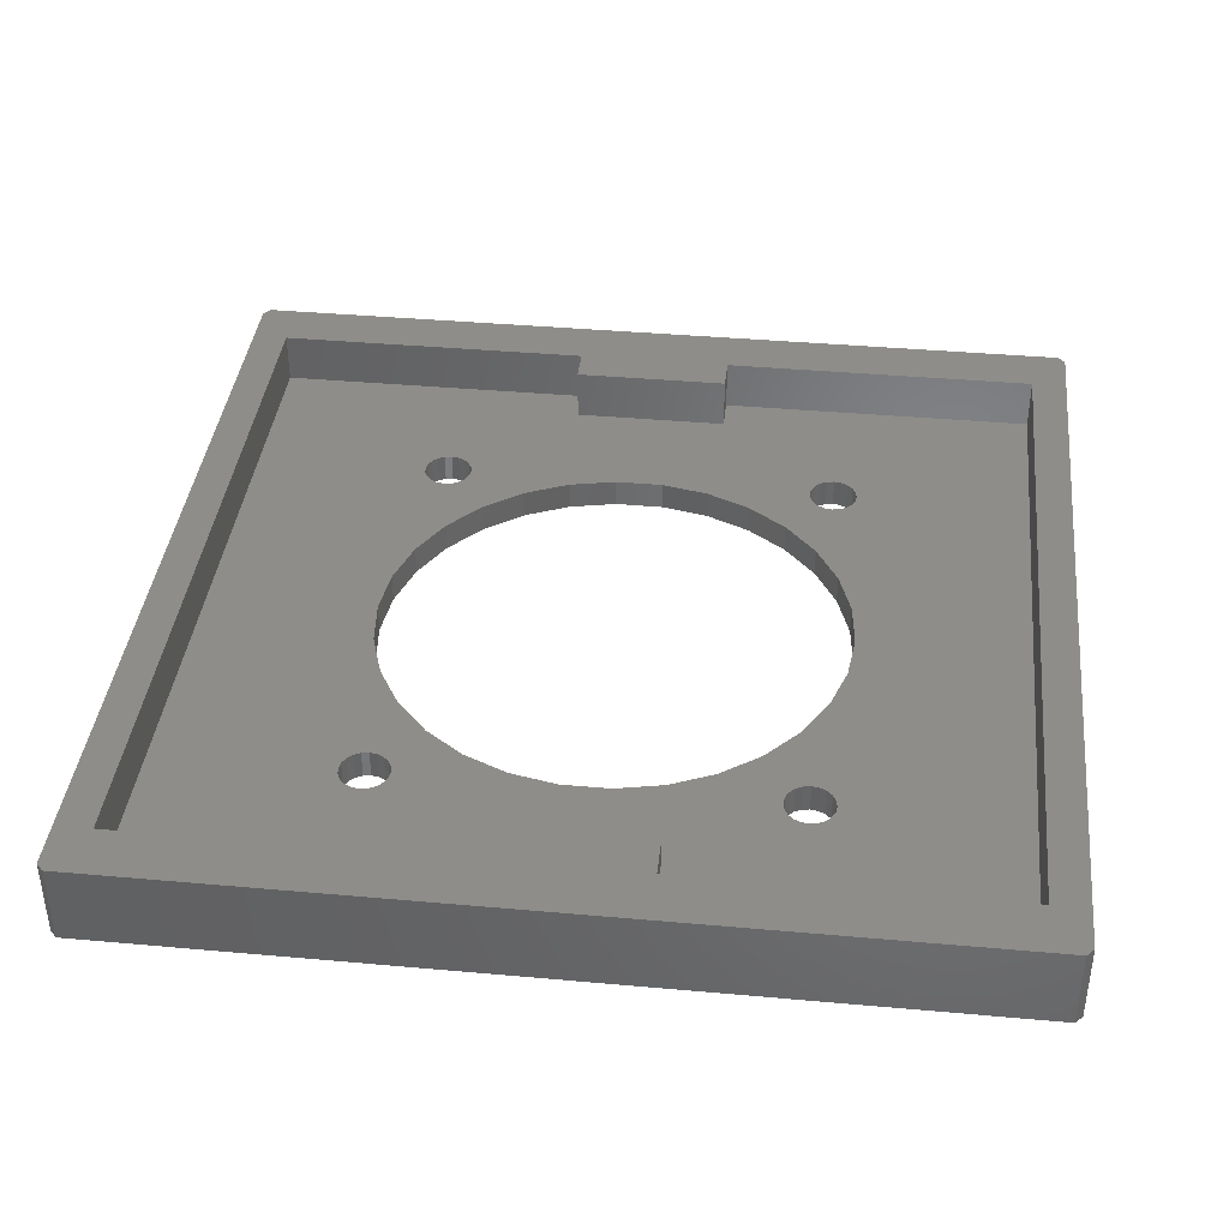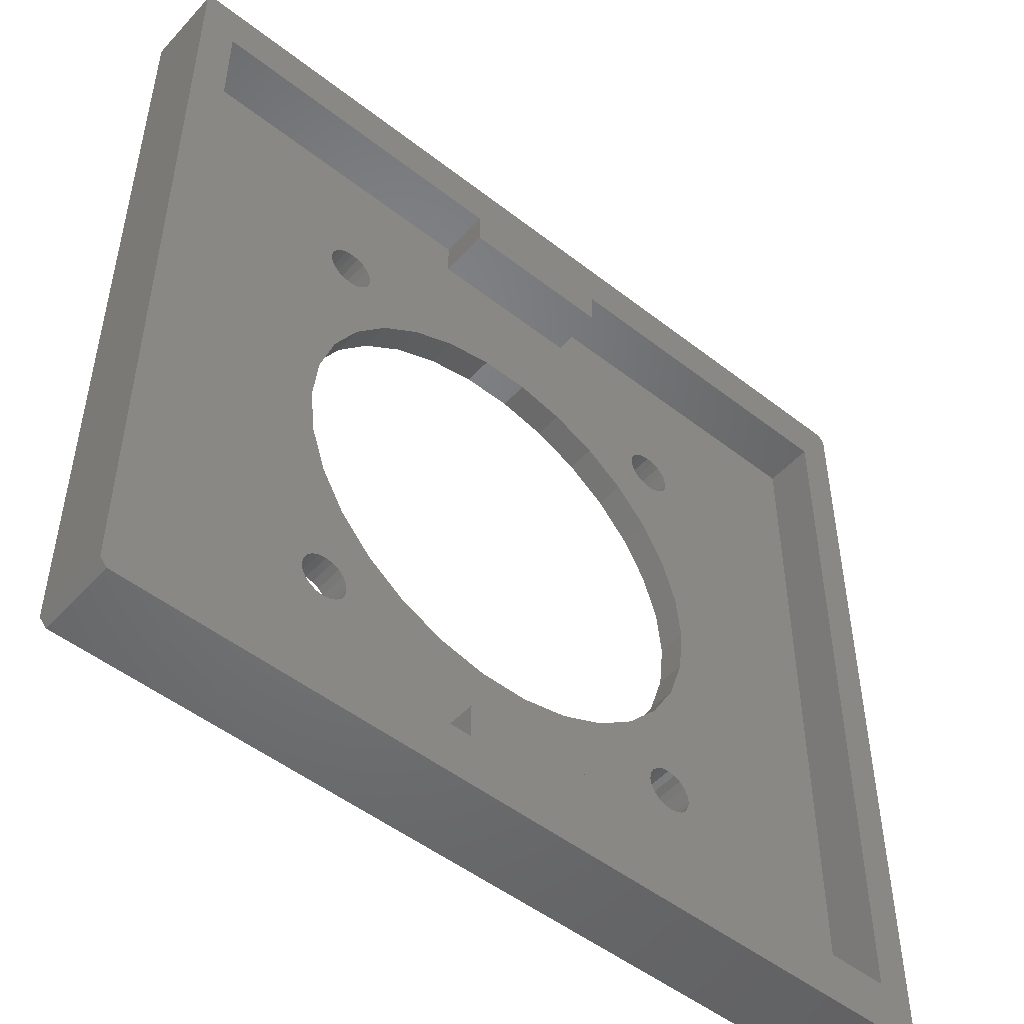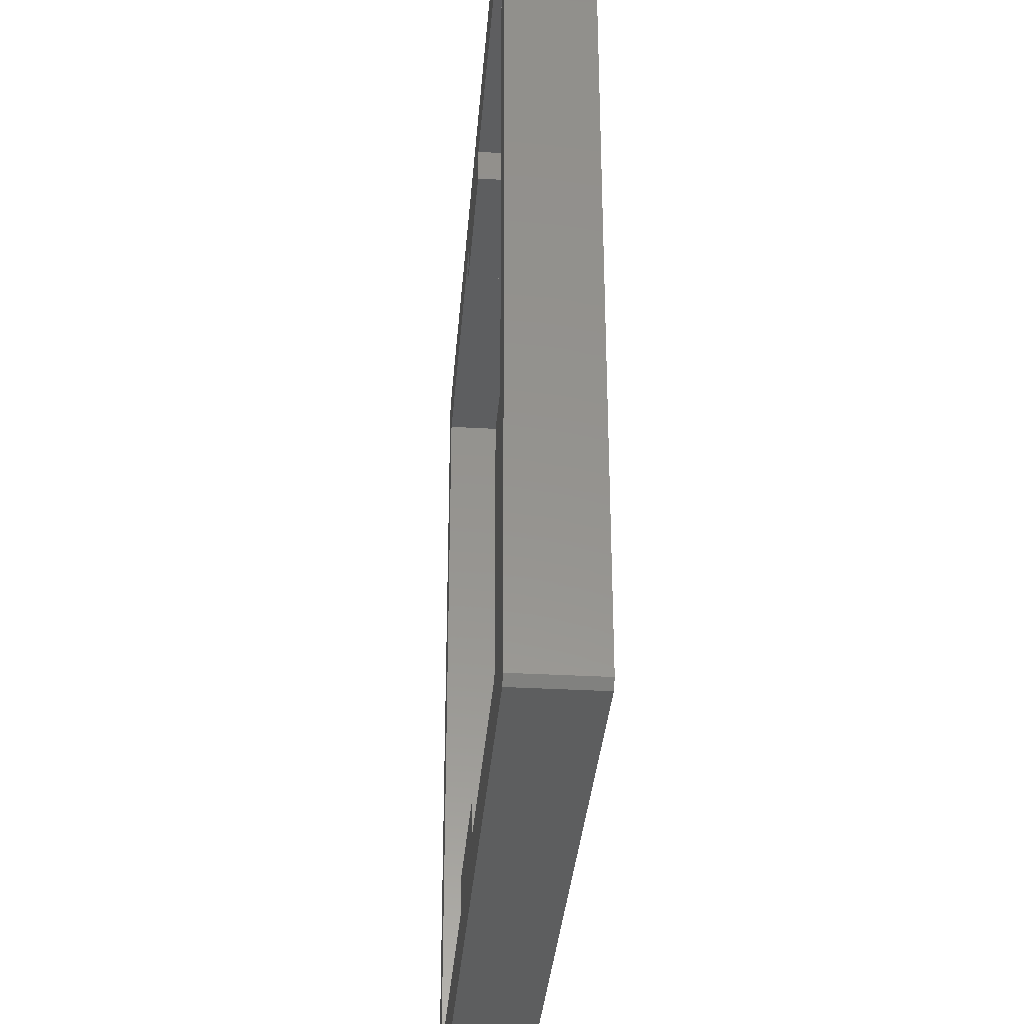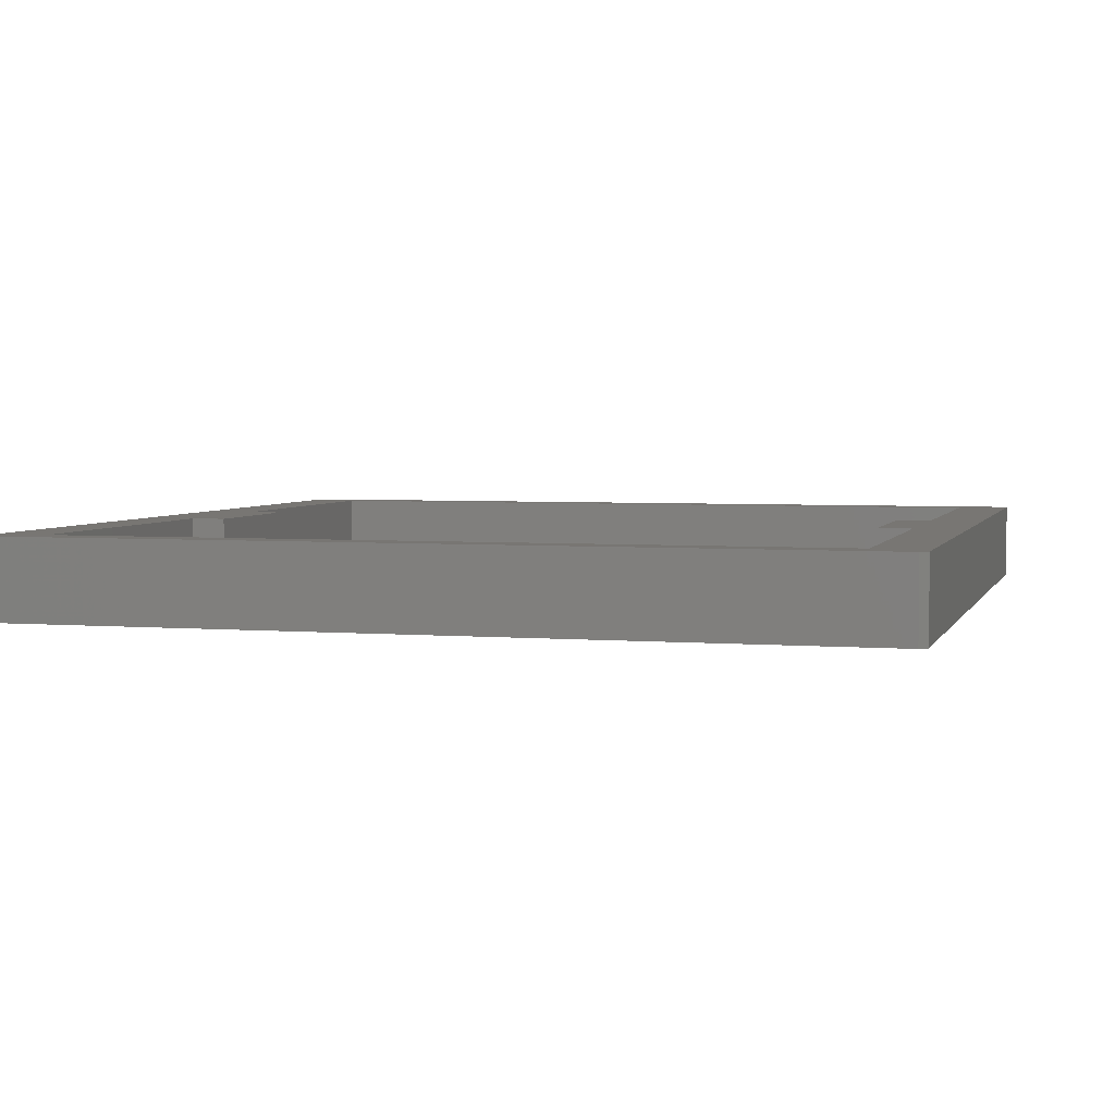
<metadata>
{"format":"stl","ext":"stl","renderer":"f3d","projection":"perspective","resolution":1024,"background":"white","views":[{"elev":39.2,"azim":6.4,"up":"+Z"},{"elev":-50.2,"azim":-40.6,"up":"+Y"},{"elev":-33.6,"azim":85.6,"up":"+Y"},{"elev":3.8,"azim":105.4,"up":"+Z"}]}
</metadata>
<code>
# stl→obj: 260 verts, 536 faces
v -24.5 -24.07 -3e-15
v -24.5 24.07 4.5
v -24.5 24.07 -3e-15
v -24.5 -24.07 4.5
v 24.5 -24.07 4.5
v 24.5 24.07 3e-15
v 24.5 24.07 4.5
v 24.5 -24.07 3e-15
v -24.11 -24.5 4.5
v 24.11 -24.5 2.953e-15
v 24.11 -24.5 4.5
v -24.11 -24.5 -2.953e-15
v 24.11 24.5 2.953e-15
v -24.11 24.5 4.5
v 24.11 24.5 4.5
v -24.11 24.5 -2.953e-15
v -6.5 11.26 -7.96e-16
v -9.966 12.58 -1.22e-15
v -9.9 13 -1.212e-15
v -8.699 9.661 -1.065e-15
v -10.16 12.21 -1.244e-15
v -10.46 11.91 -1.281e-15
v -10.83 11.72 -1.327e-15
v -10.52 7.641 -1.288e-15
v -11.25 11.65 -1.378e-15
v -11.67 11.72 -1.429e-15
v -12.04 11.91 -1.475e-15
v -11.88 5.288 -1.454e-15
v -12.34 12.21 -1.511e-15
v -12.53 12.58 -1.535e-15
v -12.72 2.703 -1.557e-15
v -6.5 -11.26 -7.96e-16
v -9.966 -12.58 -1.22e-15
v -8.699 -9.661 -1.065e-15
v -10.16 -12.21 -1.244e-15
v -10.46 -11.91 -1.281e-15
v -10.83 -11.72 -1.327e-15
v -10.52 -7.641 -1.288e-15
v -11.25 -11.65 -1.378e-15
v -11.67 -11.72 -1.429e-15
v -12.04 -11.91 -1.475e-15
v -11.88 -5.288 -1.454e-15
v -12.34 -12.21 -1.511e-15
v -12.53 -12.58 -1.535e-15
v -12.6 -13 -1.543e-15
v -12.72 -2.703 -1.557e-15
v 12.53 12.58 1.535e-15
v 12.6 13 1.543e-15
v 11.88 5.288 1.454e-15
v 12.72 2.703 1.557e-15
v 12.34 12.21 1.511e-15
v 12.04 11.91 1.475e-15
v 10.52 7.641 1.288e-15
v 11.67 11.72 1.429e-15
v 11.25 11.65 1.378e-15
v 10.83 11.72 1.327e-15
v 8.699 9.661 1.065e-15
v 10.46 11.91 1.281e-15
v 10.16 12.21 1.244e-15
v 9.966 12.58 1.22e-15
v 6.5 11.26 7.96e-16
v 12.34 -13.79 1.511e-15
v 13 0 1.592e-15
v 12.72 -2.703 1.557e-15
v 12.6 -13 1.543e-15
v 12.53 -12.58 1.535e-15
v 12.53 -13.42 1.535e-15
v 12.04 -14.09 1.475e-15
v 11.67 -14.28 1.429e-15
v 11.25 -14.35 1.378e-15
v 10.83 -14.28 1.327e-15
v 1.359 -12.93 1.664e-16
v 6.5 -11.26 7.96e-16
v 9.9 -13 1.212e-15
v 9.966 -13.42 1.22e-15
v 8.699 -9.661 1.065e-15
v 4.017 -12.36 4.92e-16
v 10.16 -13.79 1.244e-15
v 10.46 -14.09 1.281e-15
v -1.359 -12.93 -1.664e-16
v -9.9 -13 -1.212e-15
v -9.966 -13.42 -1.22e-15
v -4.017 -12.36 -4.92e-16
v -10.46 -14.09 -1.281e-15
v -10.83 -14.28 -1.327e-15
v -10.16 -13.79 -1.244e-15
v -11.25 -14.35 -1.378e-15
v -12.53 -13.42 -1.535e-15
v -12.34 -13.79 -1.511e-15
v -12.04 -14.09 -1.475e-15
v -11.67 -14.28 -1.429e-15
v 12.53 13.42 1.535e-15
v 12.34 13.79 1.511e-15
v 12.04 14.09 1.475e-15
v 11.67 14.28 1.429e-15
v 11.25 14.35 1.378e-15
v 10.83 14.28 1.327e-15
v 1.359 12.93 1.664e-16
v 10.46 14.09 1.281e-15
v 9.9 13 1.212e-15
v 9.966 13.42 1.22e-15
v 4.017 12.36 4.92e-16
v 10.16 13.79 1.244e-15
v -1.359 12.93 -1.664e-16
v -10.46 14.09 -1.281e-15
v -4.017 12.36 -4.92e-16
v -9.966 13.42 -1.22e-15
v -10.16 13.79 -1.244e-15
v -10.83 14.28 -1.327e-15
v -11.25 14.35 -1.378e-15
v -11.67 14.28 -1.429e-15
v -13 0 -1.592e-15
v -12.04 14.09 -1.475e-15
v -12.34 13.79 -1.511e-15
v -12.53 13.42 -1.535e-15
v -12.6 13 -1.543e-15
v 11.88 -5.288 1.454e-15
v 12.34 -12.21 1.511e-15
v 12.04 -11.91 1.475e-15
v 10.52 -7.641 1.288e-15
v 11.67 -11.72 1.429e-15
v 11.25 -11.65 1.378e-15
v 10.83 -11.72 1.327e-15
v 10.46 -11.91 1.281e-15
v 10.16 -12.21 1.244e-15
v 9.966 -12.58 1.22e-15
v 4.4 -19.5 4.5
v -4.4 -19.5 4.5
v 4.4 -21.5 4.5
v 22.5 21.5 4.5
v 22.5 -21.5 4.5
v 4.4 21.5 4.5
v -4.4 21.5 4.5
v 4.4 19.5 4.5
v -22.5 21.5 4.5
v -4.4 -21.5 4.5
v -22.5 -21.5 4.5
v -4.4 19.5 4.5
v 22.5 -21.5 1.6
v 22.5 21.5 1.6
v -6.5 -11.26 1.6
v -9.966 -12.58 1.6
v -9.9 -13 1.6
v -8.699 -9.661 1.6
v -10.16 -12.21 1.6
v -10.46 -11.91 1.6
v -10.83 -11.72 1.6
v -10.52 -7.641 1.6
v -11.25 -11.65 1.6
v -11.67 -11.72 1.6
v -12.04 -11.91 1.6
v -11.88 -5.288 1.6
v -12.34 -12.21 1.6
v -12.53 -12.58 1.6
v -12.72 -2.703 1.6
v -22.5 -21.5 1.6
v -11.25 14.35 1.6
v -4.4 19.5 1.6
v -4.4 21.5 1.6
v -10.16 13.79 1.6
v -6.5 11.26 1.6
v -9.966 12.58 1.6
v -9.9 13 1.6
v -9.966 13.42 1.6
v -10.46 14.09 1.6
v -10.83 14.28 1.6
v -11.67 14.28 1.6
v -22.5 21.5 1.6
v -12.53 12.58 1.6
v -12.72 2.703 1.6
v -13 0 1.6
v -12.53 13.42 1.6
v -12.6 13 1.6
v -12.34 13.79 1.6
v -12.04 14.09 1.6
v 10.16 -13.79 1.6
v 4.017 -12.36 1.6
v 4.4 -19.5 1.6
v 1.359 -12.93 1.6
v -1.359 -12.93 1.6
v -4.4 -19.5 1.6
v -4.017 -12.36 1.6
v -9.966 -13.42 1.6
v -10.16 -13.79 1.6
v -10.46 -14.09 1.6
v -10.83 -14.28 1.6
v -11.25 -14.35 1.6
v -4.4 -21.5 1.6
v -11.67 -14.28 1.6
v -12.04 -14.09 1.6
v -12.6 -13 1.6
v -12.34 -13.79 1.6
v -12.53 -13.42 1.6
v -8.699 9.661 1.6
v -10.16 12.21 1.6
v -10.46 11.91 1.6
v -10.83 11.72 1.6
v -10.52 7.641 1.6
v -11.25 11.65 1.6
v -11.67 11.72 1.6
v -12.04 11.91 1.6
v -11.88 5.288 1.6
v -12.34 12.21 1.6
v 12.53 -12.58 1.6
v 12.6 -13 1.6
v 11.88 -5.288 1.6
v 12.72 -2.703 1.6
v 12.34 -12.21 1.6
v 12.04 -11.91 1.6
v 10.52 -7.641 1.6
v 11.67 -11.72 1.6
v 11.25 -11.65 1.6
v 10.83 -11.72 1.6
v 8.699 -9.661 1.6
v 10.46 -11.91 1.6
v 10.16 -12.21 1.6
v 9.966 -12.58 1.6
v 6.5 -11.26 1.6
v 13 0 1.6
v 12.72 2.703 1.6
v 12.53 12.58 1.6
v 12.6 13 1.6
v 12.53 13.42 1.6
v 12.34 13.79 1.6
v 12.04 14.09 1.6
v 11.67 14.28 1.6
v 4.4 21.5 1.6
v 11.25 14.35 1.6
v 4.4 19.5 1.6
v 6.5 11.26 1.6
v 9.9 13 1.6
v 9.966 13.42 1.6
v 8.699 9.661 1.6
v 4.017 12.36 1.6
v 10.16 13.79 1.6
v 10.46 14.09 1.6
v 10.83 14.28 1.6
v 1.359 12.93 1.6
v -1.359 12.93 1.6
v -4.017 12.36 1.6
v 12.53 -13.42 1.6
v 12.34 -13.79 1.6
v 12.04 -14.09 1.6
v 11.67 -14.28 1.6
v 4.4 -21.5 1.6
v 11.25 -14.35 1.6
v 10.83 -14.28 1.6
v 10.46 -14.09 1.6
v 9.9 -13 1.6
v 9.966 -13.42 1.6
v 11.88 5.288 1.6
v 12.34 12.21 1.6
v 12.04 11.91 1.6
v 10.52 7.641 1.6
v 11.67 11.72 1.6
v 11.25 11.65 1.6
v 10.83 11.72 1.6
v 10.46 11.91 1.6
v 10.16 12.21 1.6
v 9.966 12.58 1.6
f 1 2 3
f 2 1 4
f 5 6 7
f 6 5 8
f 9 10 11
f 10 9 12
f 13 14 15
f 14 13 16
f 3 14 16
f 14 3 2
f 7 13 15
f 13 7 6
f 11 8 5
f 8 11 10
f 12 4 1
f 4 12 9
f 17 18 19
f 20 21 18
f 20 22 21
f 23 20 24
f 20 23 22
f 24 25 23
f 24 26 25
f 27 24 28
f 24 27 26
f 28 29 27
f 28 30 29
f 31 30 28
f 3 30 31
f 32 33 34
f 35 34 33
f 36 34 35
f 37 34 36
f 34 37 38
f 39 38 37
f 40 38 39
f 41 38 40
f 38 41 42
f 43 42 41
f 44 42 43
f 1 44 45
f 44 46 42
f 6 47 48
f 49 47 50
f 47 49 51
f 51 49 52
f 53 52 49
f 52 53 54
f 54 53 55
f 55 53 56
f 57 56 53
f 56 57 58
f 58 57 59
f 59 57 60
f 61 60 57
f 62 8 10
f 8 63 6
f 50 6 63
f 8 64 63
f 8 65 66
f 8 67 65
f 8 62 67
f 10 68 62
f 10 69 68
f 10 70 69
f 10 71 70
f 72 71 10
f 73 74 75
f 74 73 76
f 77 75 78
f 77 78 79
f 71 72 79
f 75 77 73
f 79 72 77
f 10 80 72
f 12 80 10
f 33 32 81
f 82 32 83
f 84 80 85
f 32 82 81
f 83 86 82
f 83 84 86
f 80 84 83
f 80 12 85
f 85 12 87
f 44 1 46
f 88 1 45
f 89 1 88
f 1 89 12
f 90 12 89
f 91 12 90
f 87 12 91
f 47 6 50
f 92 6 48
f 93 6 92
f 6 93 13
f 94 13 93
f 95 13 94
f 96 13 95
f 97 13 96
f 98 97 99
f 60 61 100
f 100 61 101
f 102 101 61
f 101 102 103
f 103 102 99
f 98 99 102
f 97 98 13
f 104 13 98
f 105 104 106
f 18 17 20
f 107 17 19
f 17 107 106
f 108 106 107
f 105 106 108
f 104 105 109
f 16 104 109
f 16 109 110
f 16 110 111
f 3 31 112
f 46 1 112
f 3 112 1
f 104 16 13
f 113 16 111
f 114 16 113
f 3 114 115
f 30 3 116
f 116 3 115
f 114 3 16
f 8 66 64
f 117 66 118
f 117 118 119
f 66 117 64
f 120 119 121
f 120 121 122
f 120 122 123
f 119 120 117
f 76 123 124
f 76 124 125
f 76 125 126
f 76 126 74
f 123 76 120
f 127 128 129
f 130 7 15
f 7 130 5
f 131 5 130
f 15 132 130
f 132 133 134
f 15 133 132
f 14 133 15
f 2 135 14
f 133 14 135
f 5 131 11
f 129 11 131
f 136 129 128
f 136 11 129
f 9 136 137
f 136 9 11
f 135 2 137
f 4 137 2
f 137 4 9
f 134 133 138
f 139 130 140
f 130 139 131
f 141 142 143
f 144 145 142
f 144 146 145
f 147 144 148
f 144 147 146
f 148 149 147
f 148 150 149
f 151 148 152
f 148 151 150
f 152 153 151
f 152 154 153
f 155 154 152
f 156 154 155
f 157 158 159
f 158 160 161
f 162 161 163
f 161 164 163
f 161 160 164
f 158 165 160
f 158 166 165
f 158 157 166
f 159 167 157
f 168 167 159
f 169 168 170
f 170 168 171
f 172 168 173
f 174 168 172
f 175 168 174
f 167 168 175
f 176 177 178
f 179 178 177
f 180 178 179
f 181 180 182
f 180 181 178
f 183 182 141
f 182 184 181
f 142 141 144
f 183 141 143
f 182 183 184
f 185 181 184
f 186 181 185
f 187 181 186
f 181 187 188
f 189 188 187
f 156 189 190
f 156 155 171
f 156 171 168
f 154 156 191
f 189 156 188
f 192 156 190
f 193 156 192
f 191 156 193
f 161 162 194
f 195 194 162
f 196 194 195
f 197 194 196
f 194 197 198
f 199 198 197
f 200 198 199
f 201 198 200
f 198 201 202
f 203 202 201
f 169 202 203
f 168 169 173
f 169 170 202
f 139 204 205
f 206 204 207
f 204 206 208
f 208 206 209
f 210 209 206
f 209 210 211
f 211 210 212
f 212 210 213
f 214 213 210
f 213 214 215
f 215 214 216
f 216 214 217
f 218 217 214
f 140 219 139
f 140 220 219
f 221 140 222
f 140 223 222
f 140 224 223
f 140 225 224
f 140 226 225
f 227 226 140
f 226 227 228
f 229 228 227
f 230 231 232
f 231 230 233
f 234 232 235
f 229 235 236
f 228 229 237
f 237 229 236
f 235 229 234
f 232 234 230
f 229 238 234
f 229 239 238
f 158 239 229
f 239 158 240
f 240 158 161
f 207 139 219
f 204 139 207
f 241 139 205
f 242 139 241
f 243 139 242
f 244 139 243
f 245 244 246
f 178 246 247
f 178 247 248
f 217 218 249
f 249 218 250
f 177 250 218
f 250 177 176
f 176 178 248
f 246 178 245
f 244 245 139
f 140 221 220
f 251 221 252
f 251 252 253
f 221 251 220
f 254 253 255
f 254 255 256
f 254 256 257
f 253 254 251
f 233 257 258
f 233 258 259
f 233 259 260
f 233 260 231
f 257 233 254
f 137 168 135
f 168 137 156
f 227 130 132
f 130 227 140
f 168 133 135
f 133 168 159
f 139 129 131
f 129 139 245
f 188 137 136
f 137 188 156
f 202 24 198
f 24 202 28
f 63 220 50
f 220 63 219
f 198 20 194
f 20 198 24
f 161 106 240
f 106 161 17
f 234 61 230
f 61 234 102
f 50 251 49
f 251 50 220
f 155 112 171
f 112 155 46
f 170 28 202
f 28 170 31
f 194 17 161
f 17 194 20
f 239 98 238
f 98 239 104
f 49 254 53
f 254 49 251
f 230 57 233
f 57 230 61
f 238 102 234
f 102 238 98
f 53 233 57
f 233 53 254
f 171 31 170
f 31 171 112
f 77 179 177
f 179 77 72
f 64 219 63
f 219 64 207
f 117 207 64
f 207 117 206
f 32 144 141
f 144 32 34
f 240 104 239
f 104 240 106
f 152 46 155
f 46 152 42
f 148 42 152
f 42 148 38
f 80 182 180
f 182 80 83
f 83 141 182
f 141 83 32
f 144 38 148
f 38 144 34
f 76 210 120
f 210 76 214
f 120 206 117
f 206 120 210
f 73 177 218
f 177 73 77
f 72 180 179
f 180 72 80
f 76 218 214
f 218 76 73
f 231 101 232
f 101 231 100
f 237 96 228
f 96 237 97
f 47 222 48
f 222 47 221
f 55 257 256
f 257 55 56
f 232 103 235
f 103 232 101
f 228 95 226
f 95 228 96
f 226 94 225
f 94 226 95
f 260 100 231
f 100 260 60
f 56 258 257
f 258 56 58
f 258 59 259
f 59 258 58
f 51 221 47
f 221 51 252
f 54 256 255
f 256 54 55
f 235 99 236
f 99 235 103
f 236 97 237
f 97 236 99
f 48 223 92
f 223 48 222
f 93 225 94
f 225 93 224
f 92 224 93
f 224 92 223
f 259 60 260
f 60 259 59
f 52 252 51
f 252 52 253
f 52 255 253
f 255 52 54
f 173 115 172
f 115 173 116
f 157 109 166
f 109 157 110
f 22 197 196
f 197 22 23
f 175 111 167
f 111 175 113
f 172 114 174
f 114 172 115
f 167 110 157
f 110 167 111
f 107 160 108
f 160 107 164
f 19 164 107
f 164 19 163
f 166 105 165
f 105 166 109
f 169 116 173
f 116 169 30
f 26 201 200
f 201 26 27
f 203 30 169
f 30 203 29
f 23 199 197
f 199 23 25
f 21 162 18
f 162 21 195
f 174 113 175
f 113 174 114
f 18 163 19
f 163 18 162
f 108 165 105
f 165 108 160
f 201 29 203
f 29 201 27
f 25 200 199
f 200 25 26
f 22 195 21
f 195 22 196
f 249 126 217
f 126 249 74
f 65 204 66
f 204 65 205
f 67 205 65
f 205 67 241
f 212 121 211
f 121 212 122
f 216 124 215
f 124 216 125
f 217 125 216
f 125 217 126
f 213 122 212
f 122 213 123
f 211 119 209
f 119 211 121
f 118 209 119
f 209 118 208
f 215 123 213
f 123 215 124
f 66 208 118
f 208 66 204
f 71 248 247
f 248 71 79
f 250 74 249
f 74 250 75
f 62 241 67
f 241 62 242
f 248 78 176
f 78 248 79
f 176 75 250
f 75 176 78
f 70 247 246
f 247 70 71
f 69 246 244
f 246 69 70
f 68 242 62
f 242 68 243
f 68 244 243
f 244 68 69
f 191 44 154
f 44 191 45
f 81 142 33
f 142 81 143
f 149 37 147
f 37 149 39
f 87 189 187
f 189 87 91
f 192 88 193
f 88 192 89
f 151 40 150
f 40 151 41
f 154 43 153
f 43 154 44
f 150 39 149
f 39 150 40
f 35 146 36
f 146 35 145
f 33 145 35
f 145 33 142
f 147 36 146
f 36 147 37
f 193 45 191
f 45 193 88
f 153 41 151
f 41 153 43
f 91 190 189
f 190 91 90
f 190 89 192
f 89 190 90
f 84 186 185
f 186 84 85
f 86 183 82
f 183 86 184
f 82 143 81
f 143 82 183
f 84 184 86
f 184 84 185
f 85 187 186
f 187 85 87
f 129 178 127
f 178 129 245
f 188 128 181
f 128 188 136
f 178 128 127
f 128 178 181
f 134 227 132
f 227 134 229
f 158 133 159
f 133 158 138
f 158 134 138
f 134 158 229

</code>
